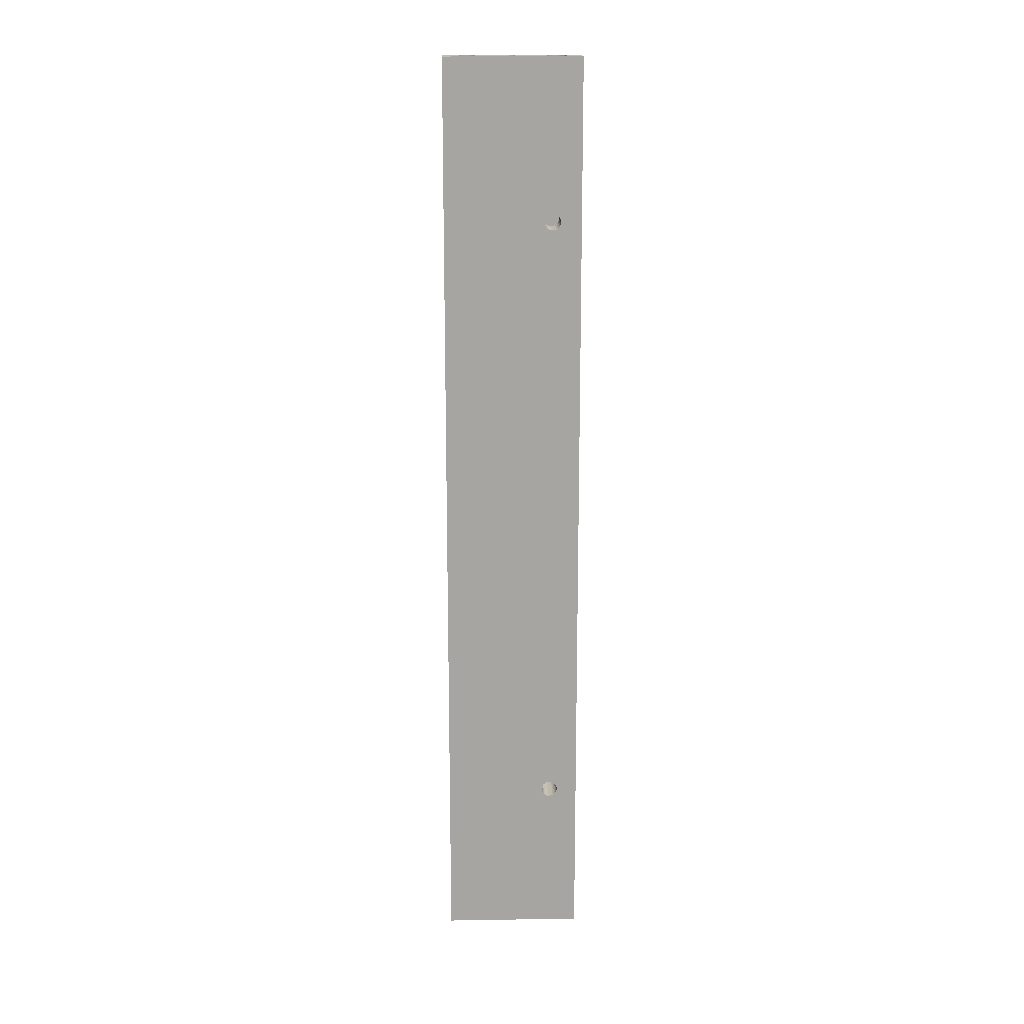
<metadata>
{"format":"obj","ext":"obj","renderer":"f3d","projection":"perspective","resolution":1024,"background":"white","views":[{"elev":16.3,"azim":-94.8,"up":"+Z"}]}
</metadata>
<code>
v -1.828 426.9 -15
v -1.762 425.9 -15
v -1.828 426.9 -38
v -1.762 425.9 -38
v -1.468 425 -38
v -1.468 425 -15
v -0.9624 424.2 -38
v -0.9624 424.2 -15
v -0.2751 423.5 -38
v -0.2751 423.5 -15
v 0.5541 423 -38
v 0.5541 423 -15
v 1.477 422.7 -38
v 1.477 422.7 -15
v 2.44 422.7 -38
v 2.44 422.7 -15
v 3.387 422.9 -38
v 3.387 422.9 -15
v 4.263 423.3 -38
v 4.263 423.3 -15
v 5.017 423.9 -38
v 5.017 423.9 -15
v 5.606 424.6 -15
v 5.606 424.6 -38
v 5.995 425.5 -15
v 5.995 425.5 -38
v 6.161 426.5 -15
v 6.161 426.5 -38
v -1.168 410.8 -15
v -1.126 410.2 -15
v -1.168 410.8 -38
v -1.126 410.2 -38
v -0.9425 409.6 -15
v -0.9425 409.6 -38
v -0.6265 409.1 -15
v -0.6265 409.1 -38
v -0.1969 408.7 -15
v -0.1969 408.7 -38
v 0.3213 408.4 -15
v 0.3213 408.4 -38
v 0.8981 408.2 -15
v 0.8981 408.2 -38
v 1.5 408.2 -15
v 1.5 408.2 -38
v 2.092 408.3 -15
v 2.092 408.3 -38
v 2.639 408.6 -15
v 2.639 408.6 -38
v 3.111 408.9 -15
v 3.111 408.9 -38
v 3.479 409.4 -15
v 3.479 409.4 -38
v 3.722 410 -15
v 3.722 410 -38
v 3.826 410.6 -15
v 3.826 410.6 -38
v -3.503 394.9 -15
v -3.437 394 -15
v -3.503 394.9 -38
v -3.437 394 -38
v -3.143 393 -38
v -3.143 393 -15
v -2.637 392.2 -38
v -2.637 392.2 -15
v -1.95 391.5 -38
v -1.95 391.5 -15
v -1.121 391 -38
v -1.121 391 -15
v -0.1977 390.8 -38
v -0.1977 390.8 -15
v 0.7652 390.7 -38
v 0.7652 390.7 -15
v 1.712 390.9 -38
v 1.712 390.9 -15
v 2.588 391.3 -38
v 2.588 391.3 -15
v 3.343 391.9 -38
v 3.343 391.9 -15
v 3.931 392.7 -15
v 3.931 392.7 -38
v 4.32 393.5 -15
v 4.32 393.5 -38
v 4.486 394.5 -15
v 4.486 394.5 -38
v -9.416 396.7 -76
v -9.454 396 -75.91
v 3.566 396 -76
v 3.528 395.3 -75.91
v -9.489 395.3 -75.66
v 3.493 394.7 -75.66
v -9.52 394.7 -75.25
v 3.462 394.1 -75.25
v -9.545 394.3 -74.7
v 3.437 393.6 -74.7
v -9.563 393.9 -74.06
v 3.419 393.2 -74.06
v -9.572 393.8 -73.36
v 3.41 393.1 -73.36
v -9.572 393.8 -72.64
v 3.41 393.1 -72.64
v 3.419 393.2 -71.94
v -9.563 393.9 -71.94
v 3.437 393.6 -71.3
v -9.545 394.3 -71.3
v 3.462 394.1 -70.75
v -9.52 394.7 -70.75
v 3.493 394.7 -70.34
v -9.489 395.3 -70.34
v -9.454 396 -70.09
v 3.528 395.3 -70.09
v -9.416 396.7 -70
v 3.566 396 -70
v 6.161 426.5 -355
v 5.995 425.5 -355
v 6.161 426.5 -332
v 5.995 425.5 -332
v 5.606 424.6 -355
v 5.606 424.6 -332
v 5.017 423.9 -332
v 5.017 423.9 -355
v 4.263 423.3 -355
v 4.263 423.3 -332
v 3.387 422.9 -332
v 3.387 422.9 -355
v 2.44 422.7 -332
v 2.44 422.7 -355
v 1.477 422.7 -332
v 1.477 422.7 -355
v 0.5541 423 -332
v 0.5541 423 -355
v -0.2751 423.5 -355
v -0.2751 423.5 -332
v -0.9624 424.2 -332
v -0.9624 424.2 -355
v -1.468 425 -355
v -1.468 425 -332
v -1.762 425.9 -355
v -1.762 425.9 -332
v -1.828 426.9 -355
v -1.828 426.9 -332
v 3.826 410.6 -355
v 3.722 410 -355
v 3.826 410.6 -332
v 3.722 410 -332
v 3.479 409.4 -355
v 3.479 409.4 -332
v 3.111 408.9 -355
v 3.111 408.9 -332
v 2.639 408.6 -355
v 2.639 408.6 -332
v 2.092 408.3 -355
v 2.092 408.3 -332
v 1.5 408.2 -355
v 1.5 408.2 -332
v 0.8981 408.2 -355
v 0.8981 408.2 -332
v 0.3213 408.4 -355
v 0.3213 408.4 -332
v -0.1969 408.7 -355
v -0.1969 408.7 -332
v -0.6265 409.1 -355
v -0.6265 409.1 -332
v -0.9425 409.6 -355
v -0.9425 409.6 -332
v -1.126 410.2 -355
v -1.126 410.2 -332
v -1.168 410.8 -355
v -1.168 410.8 -332
v 4.486 394.5 -355
v 4.32 393.5 -355
v 4.486 394.5 -332
v 4.32 393.5 -332
v 3.931 392.7 -355
v 3.931 392.7 -332
v 3.343 391.9 -355
v 3.343 391.9 -332
v 2.588 391.3 -355
v 2.588 391.3 -332
v 1.712 390.9 -355
v 1.712 390.9 -332
v 0.7652 390.7 -332
v 0.7652 390.7 -355
v -0.1977 390.8 -355
v -0.1977 390.8 -332
v -1.121 391 -332
v -1.121 391 -355
v -1.95 391.5 -332
v -1.95 391.5 -355
v -2.637 392.2 -355
v -2.637 392.2 -332
v -3.143 393 -355
v -3.143 393 -332
v -3.437 394 -355
v -3.437 394 -332
v -3.503 394.9 -355
v -3.503 394.9 -332
v -9.416 396.7 -300
v -9.454 396 -299.9
v 3.566 396 -300
v 3.528 395.3 -299.9
v -9.489 395.3 -299.7
v 3.493 394.7 -299.7
v -9.52 394.7 -299.2
v 3.462 394.1 -299.2
v -9.545 394.3 -298.7
v 3.437 393.6 -298.7
v -9.563 393.9 -298.1
v 3.419 393.2 -298.1
v -9.572 393.8 -297.4
v 3.41 393.1 -297.4
v -9.572 393.8 -296.6
v 3.41 393.1 -296.6
v 3.419 393.2 -295.9
v -9.563 393.9 -295.9
v -9.545 394.3 -295.3
v 3.437 393.6 -295.3
v -9.52 394.7 -294.8
v 3.462 394.1 -294.8
v -9.489 395.3 -294.3
v 3.493 394.7 -294.3
v 3.528 395.3 -294.1
v -9.454 396 -294.1
v -9.416 396.7 -294
v 3.566 396 -294
v 2.104 398.4 -15
v 2.855 412.7 -15
v 2.337 413 -15
v 1.181 398.6 -15
v 4.126 396.4 -15
v 10.01 385.2 -15
v 4.42 395.5 -15
v 3.784 411.2 -15
v 1.76 413.1 -15
v 1.158 413.2 -15
v 0.566 413.1 -15
v 0.2179 398.7 -15
v 0.01842 412.8 -15
v -0.7292 398.5 -15
v -0.453 412.4 -15
v 12.62 435.1 -15
v -1.605 398.1 -15
v 6.095 427.4 -15
v 5.801 428.3 -15
v -9.966 386.2 -15
v 5.295 429.2 -15
v -2.36 397.5 -15
v -0.8208 412 -15
v 4.608 429.8 -15
v -2.948 396.7 -15
v -1.064 411.4 -15
v -3.337 395.9 -15
v 3.779 430.3 -15
v 2.856 430.6 -15
v 1.893 430.7 -15
v 3.6 411.7 -15
v 3.284 412.2 -15
v 3.62 397.2 -15
v 2.933 397.9 -15
v -7.349 436.2 -15
v -1.662 427.8 -15
v -1.273 428.7 -15
v -0.6848 429.5 -15
v 0.06948 430.1 -15
v 0.9456 430.5 -15
v -7.349 436.2 -355
v 12.62 435.1 -355
v 2.856 430.6 -355
v 3.779 430.3 -355
v 4.608 429.8 -355
v -1.605 398.1 -355
v 5.295 429.2 -355
v -0.453 412.4 -355
v 0.01843 412.8 -355
v 5.801 428.3 -355
v -0.7292 398.5 -355
v 6.095 427.4 -355
v 3.784 411.2 -355
v 10.01 385.2 -355
v -2.36 397.5 -355
v -9.966 386.2 -355
v -2.948 396.7 -355
v -1.064 411.4 -355
v -0.8208 412 -355
v 0.566 413.1 -355
v 0.2179 398.7 -355
v -3.337 395.9 -355
v 1.158 413.2 -355
v 1.76 413.1 -355
v 2.337 413 -355
v 1.181 398.6 -355
v 2.855 412.7 -355
v 2.104 398.4 -355
v 3.284 412.2 -355
v -1.662 427.8 -355
v 2.933 397.9 -355
v -1.273 428.7 -355
v -0.6848 429.5 -355
v 3.62 397.2 -355
v 3.6 411.7 -355
v 0.06948 430.1 -355
v 4.126 396.4 -355
v 4.42 395.5 -355
v 0.9456 430.5 -355
v 1.893 430.7 -355
v -9.379 397.4 -75.91
v -9.379 397.4 -294.1
v -9.379 397.4 -299.9
v -9.343 398.1 -299.7
v -9.343 398.1 -75.66
v -9.343 398.1 -294.3
v -9.312 398.7 -75.25
v -9.312 398.7 -299.2
v -9.312 398.7 -294.8
v -9.287 399.2 -298.7
v -9.287 399.2 -74.7
v -9.287 399.2 -295.3
v -9.269 399.5 -298.1
v -9.26 399.7 -297.4
v -9.26 399.7 -296.6
v -9.269 399.5 -295.9
v -9.343 398.1 -70.34
v -9.379 397.4 -70.09
v -9.269 399.5 -74.06
v -9.26 399.7 -73.36
v -9.26 399.7 -72.64
v -9.269 399.5 -71.94
v -9.287 399.2 -71.3
v -9.312 398.7 -70.75
v 3.604 396.8 -294.1
v 3.639 397.4 -294.3
v 3.67 398 -294.8
v 3.695 398.5 -295.3
v 3.713 398.8 -295.9
v 3.722 399 -296.6
v 3.722 399 -297.4
v 3.713 398.8 -298.1
v 3.695 398.5 -298.7
v 3.67 398 -299.2
v 3.639 397.4 -299.7
v 3.604 396.8 -299.9
v -3.337 395.9 -332
v -2.948 396.7 -332
v -2.36 397.5 -332
v -1.605 398.1 -332
v -0.7292 398.5 -332
v 0.2179 398.7 -332
v 1.181 398.6 -332
v 2.104 398.4 -332
v 2.933 397.9 -332
v 3.62 397.2 -332
v 4.126 396.4 -332
v 4.42 395.5 -332
v -1.064 411.4 -332
v -0.8208 412 -332
v -0.453 412.4 -332
v 0.01843 412.8 -332
v 0.566 413.1 -332
v 1.158 413.2 -332
v 1.76 413.1 -332
v 2.337 413 -332
v 2.855 412.7 -332
v 3.284 412.2 -332
v 3.6 411.7 -332
v 3.784 411.2 -332
v -1.662 427.8 -332
v -1.273 428.7 -332
v -0.6848 429.5 -332
v 0.06948 430.1 -332
v 0.9456 430.5 -332
v 1.893 430.7 -332
v 2.856 430.6 -332
v 3.779 430.3 -332
v 4.608 429.8 -332
v 5.295 429.2 -332
v 5.801 428.3 -332
v 6.095 427.4 -332
v 3.604 396.8 -70.09
v 3.639 397.4 -70.34
v 3.67 398 -70.75
v 3.695 398.5 -71.3
v 3.713 398.8 -71.94
v 3.722 399 -72.64
v 3.722 399 -73.36
v 3.713 398.8 -74.06
v 3.695 398.5 -74.7
v 3.67 398 -75.25
v 3.639 397.4 -75.66
v 3.604 396.8 -75.91
v 4.42 395.5 -38
v 4.126 396.4 -38
v 3.62 397.2 -38
v 2.933 397.9 -38
v 2.104 398.4 -38
v 1.181 398.6 -38
v 0.2179 398.7 -38
v -0.7292 398.5 -38
v -1.605 398.1 -38
v -2.36 397.5 -38
v -2.948 396.7 -38
v -3.337 395.9 -38
v 3.784 411.2 -38
v 3.6 411.7 -38
v 3.284 412.2 -38
v 2.855 412.7 -38
v 2.337 413 -38
v 1.76 413.1 -38
v 1.158 413.2 -38
v 0.566 413.1 -38
v 0.01842 412.8 -38
v -0.453 412.4 -38
v -0.8208 412 -38
v -1.064 411.4 -38
v 6.095 427.4 -38
v 5.801 428.3 -38
v 5.295 429.2 -38
v 4.608 429.8 -38
v 3.779 430.3 -38
v 2.856 430.6 -38
v 1.893 430.7 -38
v 0.9456 430.5 -38
v 0.06948 430.1 -38
v -0.6848 429.5 -38
v -1.273 428.7 -38
v -1.662 427.8 -38
f 1 2 3
f 4 2 5
f 3 2 4
f 2 6 5
f 7 8 9
f 5 8 7
f 6 8 5
f 9 10 11
f 8 10 9
f 11 12 13
f 10 12 11
f 13 14 15
f 12 14 13
f 15 16 17
f 14 16 15
f 17 18 19
f 16 18 17
f 19 20 21
f 18 20 19
f 20 22 21
f 21 23 24
f 22 23 21
f 24 25 26
f 23 25 24
f 26 27 28
f 25 27 26
f 29 30 31
f 31 30 32
f 32 33 34
f 30 33 32
f 34 35 36
f 33 35 34
f 36 37 38
f 35 37 36
f 38 39 40
f 37 39 38
f 40 41 42
f 39 41 40
f 42 43 44
f 41 43 42
f 44 45 46
f 43 45 44
f 46 47 48
f 45 47 46
f 48 49 50
f 47 49 48
f 50 51 52
f 49 51 50
f 52 53 54
f 51 53 52
f 54 55 56
f 53 55 54
f 57 58 59
f 60 58 61
f 59 58 60
f 58 62 61
f 63 64 65
f 61 64 63
f 62 64 61
f 65 66 67
f 64 66 65
f 67 68 69
f 66 68 67
f 69 70 71
f 68 70 69
f 71 72 73
f 70 72 71
f 73 74 75
f 72 74 73
f 75 76 77
f 74 76 75
f 76 78 77
f 77 79 80
f 78 79 77
f 80 81 82
f 79 81 80
f 82 83 84
f 81 83 82
f 85 86 87
f 87 86 88
f 88 89 90
f 86 89 88
f 90 91 92
f 89 91 90
f 92 93 94
f 91 93 92
f 94 95 96
f 93 95 94
f 96 97 98
f 95 97 96
f 98 99 100
f 97 99 98
f 101 102 103
f 100 102 101
f 99 102 100
f 102 104 103
f 105 106 107
f 103 106 105
f 104 106 103
f 106 108 107
f 107 109 110
f 108 109 107
f 110 111 112
f 109 111 110
f 113 114 115
f 115 114 116
f 116 117 118
f 118 117 119
f 114 117 116
f 117 120 119
f 119 121 122
f 122 121 123
f 120 121 119
f 123 124 125
f 121 124 123
f 125 126 127
f 124 126 125
f 127 128 129
f 126 128 127
f 128 130 129
f 129 131 132
f 132 131 133
f 130 131 129
f 131 134 133
f 133 135 136
f 134 135 133
f 136 137 138
f 135 137 136
f 138 139 140
f 137 139 138
f 141 142 143
f 143 142 144
f 144 145 146
f 142 145 144
f 146 147 148
f 145 147 146
f 148 149 150
f 147 149 148
f 150 151 152
f 149 151 150
f 152 153 154
f 151 153 152
f 154 155 156
f 153 155 154
f 156 157 158
f 155 157 156
f 158 159 160
f 157 159 158
f 160 161 162
f 159 161 160
f 162 163 164
f 161 163 162
f 164 165 166
f 163 165 164
f 166 167 168
f 165 167 166
f 169 170 171
f 171 170 172
f 172 173 174
f 170 173 172
f 174 175 176
f 173 175 174
f 176 177 178
f 175 177 176
f 178 179 180
f 180 179 181
f 177 179 178
f 179 182 181
f 181 183 184
f 184 183 185
f 182 183 181
f 185 186 187
f 183 186 185
f 186 188 187
f 187 189 190
f 188 189 187
f 190 191 192
f 189 191 190
f 192 193 194
f 191 193 192
f 194 195 196
f 193 195 194
f 197 198 199
f 199 198 200
f 200 201 202
f 198 201 200
f 202 203 204
f 201 203 202
f 204 205 206
f 203 205 204
f 206 207 208
f 205 207 206
f 208 209 210
f 207 209 208
f 210 211 212
f 212 211 213
f 209 211 210
f 211 214 213
f 213 215 216
f 214 215 213
f 216 217 218
f 215 217 216
f 218 219 220
f 220 219 221
f 217 219 218
f 219 222 221
f 221 223 224
f 222 223 221
f 47 45 225
f 226 18 227
f 20 18 226
f 225 45 228
f 229 53 51
f 78 76 230
f 231 53 229
f 232 25 23
f 230 79 78
f 230 53 231
f 45 43 228
f 76 74 230
f 227 16 233
f 18 16 227
f 230 81 79
f 230 55 53
f 74 72 230
f 43 41 228
f 230 83 81
f 72 70 230
f 234 14 235
f 233 14 234
f 16 14 233
f 228 41 236
f 230 231 83
f 41 39 236
f 235 12 237
f 14 12 235
f 236 39 238
f 237 10 239
f 12 10 237
f 39 37 238
f 25 240 27
f 232 240 25
f 238 37 241
f 242 240 243
f 27 240 242
f 55 240 232
f 230 240 55
f 68 244 70
f 240 245 243
f 66 244 68
f 64 244 66
f 37 35 241
f 70 244 230
f 241 35 246
f 64 62 244
f 239 8 247
f 10 8 239
f 240 248 245
f 246 33 249
f 35 33 246
f 62 58 244
f 247 6 250
f 8 6 247
f 251 30 244
f 33 30 249
f 249 30 251
f 240 252 248
f 58 57 244
f 6 2 250
f 30 29 244
f 57 251 244
f 240 253 252
f 240 254 253
f 255 22 256
f 257 49 258
f 1 259 2
f 260 259 1
f 261 259 260
f 262 259 261
f 263 259 262
f 264 259 263
f 256 20 226
f 254 259 264
f 2 259 250
f 240 259 254
f 22 20 256
f 258 47 225
f 250 259 29
f 49 47 258
f 29 259 244
f 232 23 255
f 257 51 49
f 255 23 22
f 229 51 257
f 265 240 266
f 259 240 265
f 267 266 268
f 268 266 269
f 161 159 270
f 269 266 271
f 272 131 273
f 271 266 274
f 270 159 275
f 274 266 276
f 276 266 113
f 113 266 114
f 114 266 277
f 265 266 267
f 277 266 141
f 134 131 272
f 141 266 278
f 279 163 161
f 189 188 280
f 281 163 279
f 282 135 283
f 280 191 189
f 283 135 134
f 159 157 275
f 273 130 284
f 275 157 285
f 188 186 280
f 280 193 191
f 131 130 273
f 281 165 163
f 286 165 281
f 186 183 280
f 280 165 286
f 282 137 135
f 157 155 285
f 280 195 193
f 284 128 287
f 287 128 288
f 280 286 195
f 130 128 284
f 280 167 165
f 155 153 285
f 288 126 289
f 285 153 290
f 128 126 288
f 289 124 291
f 153 151 290
f 126 124 289
f 290 151 292
f 183 278 280
f 175 278 177
f 291 121 293
f 177 278 179
f 179 278 182
f 182 278 183
f 124 121 291
f 139 265 294
f 292 149 295
f 282 265 137
f 294 265 296
f 137 265 139
f 167 265 282
f 151 149 292
f 280 265 167
f 175 173 278
f 265 297 296
f 149 147 295
f 295 147 298
f 293 120 299
f 121 120 293
f 173 170 278
f 265 300 297
f 147 145 298
f 299 117 277
f 298 145 301
f 170 169 278
f 120 117 299
f 302 142 278
f 265 303 300
f 301 142 302
f 145 142 301
f 169 302 278
f 117 114 277
f 142 141 278
f 265 304 303
f 265 267 304
f 279 161 270
f 283 134 272
f 230 244 278
f 278 244 280
f 89 219 217
f 89 217 91
f 95 215 214
f 95 93 215
f 205 203 280
f 86 222 219
f 201 280 203
f 86 219 89
f 97 95 214
f 207 205 280
f 97 214 211
f 97 211 280
f 198 280 201
f 85 222 86
f 209 207 280
f 85 223 222
f 197 280 198
f 305 306 223
f 211 209 280
f 305 223 85
f 307 280 197
f 308 265 280
f 309 306 305
f 309 310 306
f 308 280 307
f 311 310 309
f 312 265 308
f 311 313 310
f 314 265 312
f 315 316 313
f 315 313 311
f 317 265 314
f 318 265 317
f 319 265 318
f 320 265 319
f 244 111 109
f 244 109 108
f 244 108 106
f 244 106 104
f 244 104 102
f 244 102 99
f 244 99 97
f 244 321 322
f 244 322 111
f 244 97 280
f 259 323 324
f 259 324 325
f 259 325 326
f 259 326 327
f 259 327 328
f 93 217 215
f 259 328 321
f 259 321 244
f 93 91 217
f 259 265 320
f 259 320 316
f 259 316 323
f 323 316 315
f 278 240 230
f 266 240 278
f 223 306 224
f 224 306 329
f 329 310 330
f 306 310 329
f 330 313 331
f 310 313 330
f 331 316 332
f 313 316 331
f 332 320 333
f 333 320 334
f 316 320 332
f 320 319 334
f 334 318 335
f 335 318 336
f 319 318 334
f 336 317 337
f 318 317 336
f 317 314 337
f 337 312 338
f 314 312 337
f 338 308 339
f 339 308 340
f 312 308 338
f 308 307 340
f 340 197 199
f 307 197 340
f 212 208 210
f 340 199 200
f 340 200 202
f 220 204 206
f 220 206 208
f 220 212 213
f 220 213 216
f 220 216 218
f 220 208 212
f 336 337 338
f 336 338 339
f 224 202 204
f 224 220 221
f 224 204 220
f 329 340 202
f 329 202 224
f 333 334 335
f 333 335 336
f 331 329 330
f 331 332 333
f 331 339 340
f 331 336 339
f 331 340 329
f 331 333 336
f 195 286 196
f 196 286 341
f 341 281 342
f 286 281 341
f 342 279 343
f 281 279 342
f 343 270 344
f 279 270 343
f 344 275 345
f 270 275 344
f 345 285 346
f 275 285 345
f 346 290 347
f 285 290 346
f 347 292 348
f 290 292 347
f 348 295 349
f 349 295 350
f 292 295 348
f 295 298 350
f 350 301 351
f 298 301 350
f 351 302 352
f 301 302 351
f 352 169 171
f 302 169 352
f 185 180 181
f 185 181 184
f 187 180 185
f 350 351 352
f 192 174 176
f 192 176 178
f 192 178 180
f 192 187 190
f 192 180 187
f 194 171 172
f 194 172 174
f 194 174 192
f 342 196 341
f 342 352 171
f 342 194 196
f 342 171 194
f 343 344 345
f 343 345 346
f 343 346 347
f 343 347 348
f 343 348 349
f 343 349 350
f 343 350 352
f 343 352 342
f 168 167 353
f 167 282 353
f 353 283 354
f 282 283 353
f 354 272 355
f 283 272 354
f 355 273 356
f 272 273 355
f 356 284 357
f 273 284 356
f 357 287 358
f 284 287 357
f 358 288 359
f 287 288 358
f 359 289 360
f 288 289 359
f 360 291 361
f 289 291 360
f 361 293 362
f 291 293 361
f 362 299 363
f 293 299 362
f 363 277 364
f 299 277 363
f 364 141 143
f 277 141 364
f 363 364 143
f 363 143 144
f 363 144 146
f 363 146 148
f 361 362 363
f 361 148 150
f 361 363 148
f 360 361 150
f 166 162 164
f 359 150 152
f 359 360 150
f 358 152 154
f 358 154 156
f 358 359 152
f 353 166 168
f 356 357 358
f 356 156 158
f 356 158 160
f 356 358 156
f 355 353 354
f 355 160 162
f 355 162 166
f 355 166 353
f 355 356 160
f 140 139 365
f 139 294 365
f 365 296 366
f 294 296 365
f 366 297 367
f 367 297 368
f 296 297 366
f 368 300 369
f 297 300 368
f 300 303 369
f 369 304 370
f 370 304 371
f 303 304 369
f 371 267 372
f 304 267 371
f 267 268 372
f 372 269 373
f 268 269 372
f 373 271 374
f 269 271 373
f 374 274 375
f 271 274 374
f 375 276 376
f 274 276 375
f 376 113 115
f 276 113 376
f 118 119 122
f 129 122 123
f 129 123 125
f 129 125 127
f 133 129 132
f 373 374 375
f 373 375 376
f 136 129 133
f 138 122 129
f 138 129 136
f 371 372 373
f 365 116 118
f 365 138 140
f 365 118 122
f 365 122 138
f 369 370 371
f 367 365 366
f 367 368 369
f 367 376 115
f 367 115 116
f 367 373 376
f 367 371 373
f 367 116 365
f 367 369 371
f 112 111 377
f 111 322 377
f 377 321 378
f 322 321 377
f 378 328 379
f 321 328 378
f 379 327 380
f 328 327 379
f 381 326 382
f 380 326 381
f 327 326 380
f 326 325 382
f 383 324 384
f 382 324 383
f 325 324 382
f 324 323 384
f 385 315 386
f 384 315 385
f 323 315 384
f 386 311 387
f 315 311 386
f 387 309 388
f 311 309 387
f 388 305 87
f 309 305 388
f 305 85 87
f 378 379 380
f 384 382 383
f 384 381 382
f 107 110 112
f 107 112 377
f 386 384 385
f 386 380 381
f 386 378 380
f 386 381 384
f 103 105 107
f 388 386 387
f 96 98 100
f 90 87 88
f 90 388 87
f 92 101 103
f 92 100 101
f 92 94 96
f 92 377 378
f 92 107 377
f 92 378 386
f 92 103 107
f 92 96 100
f 92 386 388
f 92 388 90
f 84 83 389
f 83 231 389
f 389 229 390
f 231 229 389
f 391 257 392
f 390 257 391
f 229 257 390
f 257 258 392
f 392 225 393
f 258 225 392
f 393 228 394
f 225 228 393
f 395 236 396
f 394 236 395
f 228 236 394
f 396 238 397
f 236 238 396
f 238 241 397
f 397 246 398
f 241 246 397
f 398 249 399
f 246 249 398
f 399 251 400
f 249 251 399
f 400 57 59
f 251 57 400
f 393 391 392
f 82 84 389
f 75 80 82
f 75 77 80
f 75 390 391
f 75 389 390
f 75 391 393
f 75 82 389
f 71 73 75
f 71 393 394
f 71 75 393
f 69 394 395
f 69 71 394
f 60 400 59
f 60 399 400
f 61 399 60
f 65 67 69
f 65 395 396
f 65 69 395
f 63 398 399
f 63 397 398
f 63 396 397
f 63 65 396
f 63 399 61
f 56 55 401
f 55 232 401
f 401 255 402
f 232 255 401
f 402 256 403
f 255 256 402
f 403 226 404
f 256 226 403
f 404 227 405
f 226 227 404
f 405 233 406
f 227 233 405
f 406 234 407
f 233 234 406
f 407 235 408
f 234 235 407
f 408 237 409
f 235 237 408
f 409 239 410
f 237 239 409
f 410 247 411
f 239 247 410
f 411 250 412
f 247 250 411
f 412 29 31
f 250 29 412
f 405 403 404
f 52 54 56
f 410 408 409
f 410 407 408
f 410 406 407
f 410 405 406
f 410 402 403
f 410 401 402
f 410 403 405
f 42 50 52
f 42 48 50
f 42 46 48
f 42 44 46
f 32 412 31
f 32 411 412
f 32 410 411
f 36 40 42
f 36 38 40
f 36 32 34
f 36 56 401
f 36 52 56
f 36 401 410
f 36 42 52
f 36 410 32
f 28 27 413
f 27 242 413
f 413 243 414
f 242 243 413
f 415 245 416
f 414 245 415
f 243 245 414
f 245 248 416
f 416 252 417
f 248 252 416
f 417 253 418
f 252 253 417
f 419 254 420
f 418 254 419
f 253 254 418
f 420 264 421
f 254 264 420
f 264 263 421
f 421 262 422
f 263 262 421
f 422 261 423
f 262 261 422
f 423 260 424
f 261 260 423
f 424 1 3
f 260 1 424
f 414 415 416
f 413 416 417
f 413 414 416
f 26 28 413
f 420 418 419
f 420 417 418
f 19 21 24
f 423 421 422
f 423 420 421
f 15 17 19
f 3 423 424
f 3 417 420
f 3 420 423
f 4 413 417
f 4 417 3
f 11 13 15
f 5 26 413
f 5 413 4
f 7 24 26
f 7 9 11
f 7 19 24
f 7 15 19
f 7 26 5
f 7 11 15

</code>
